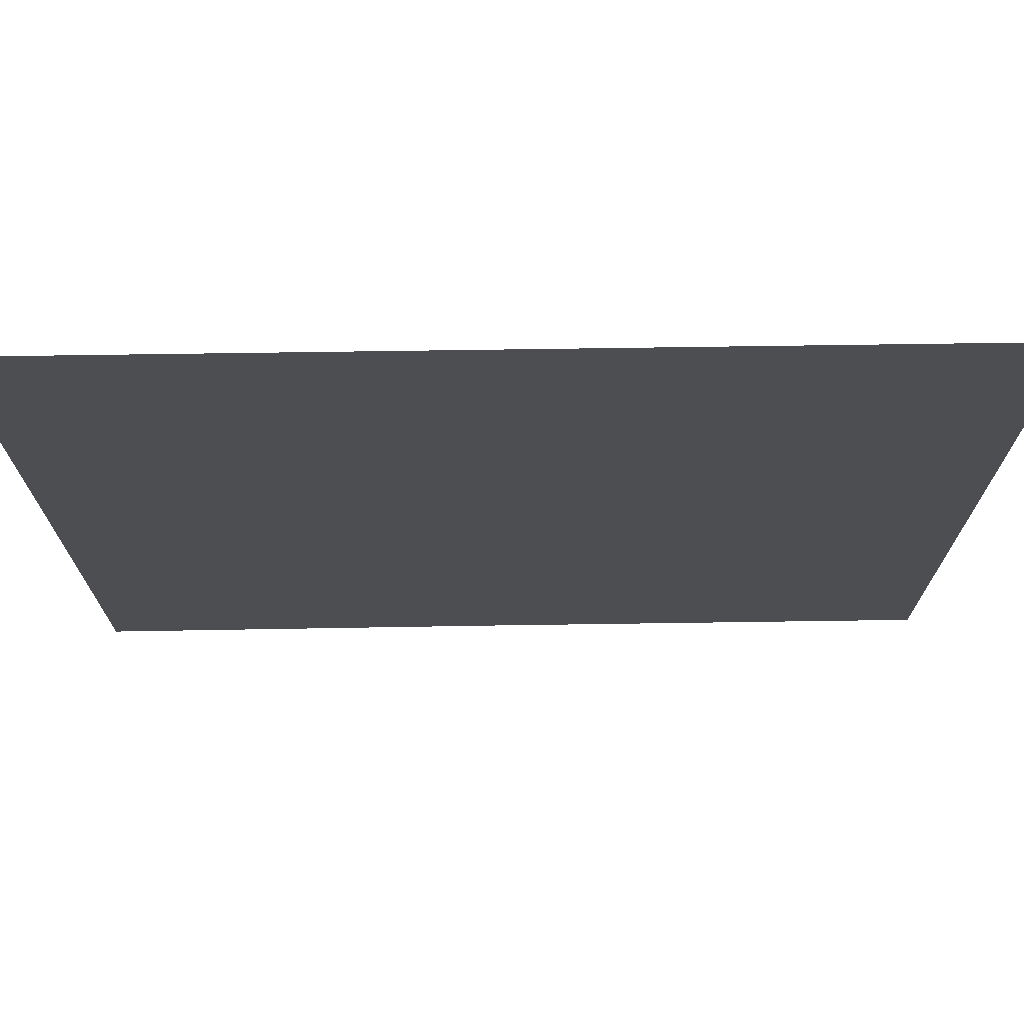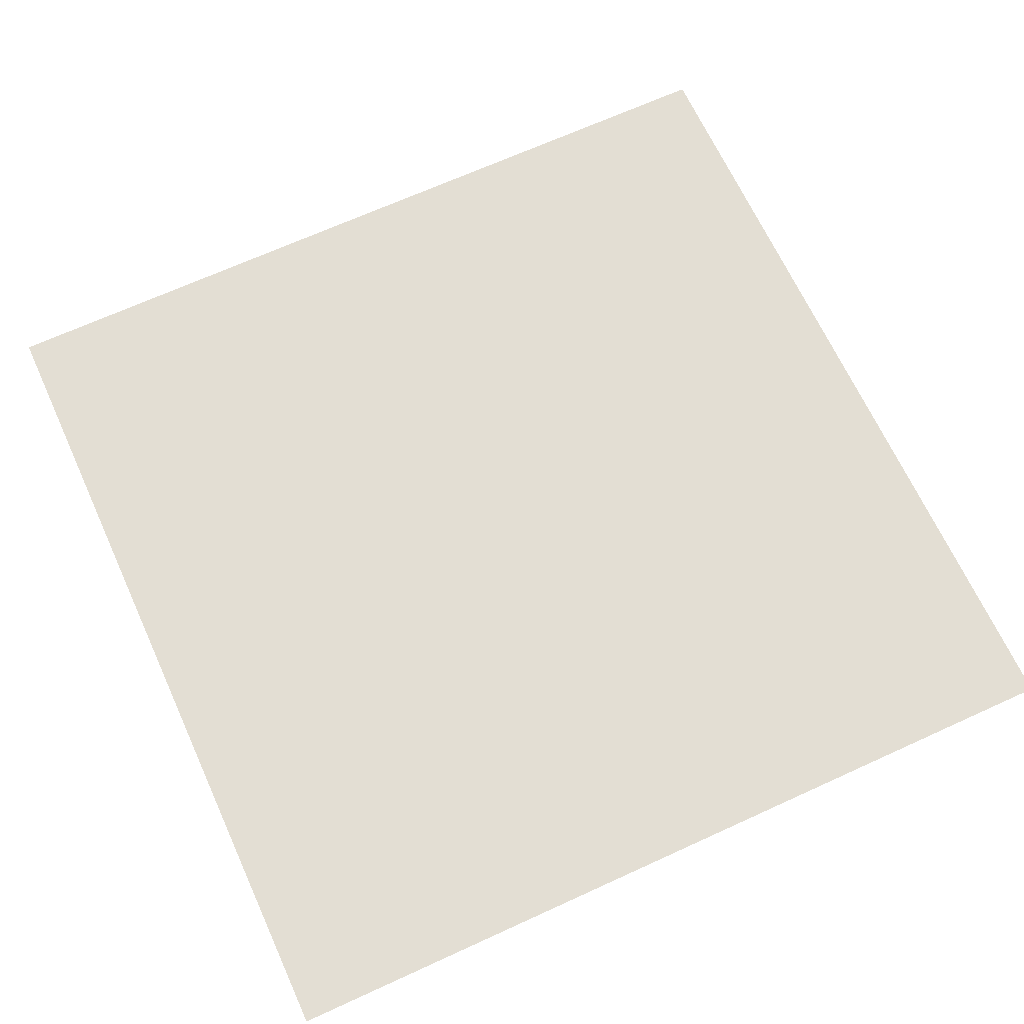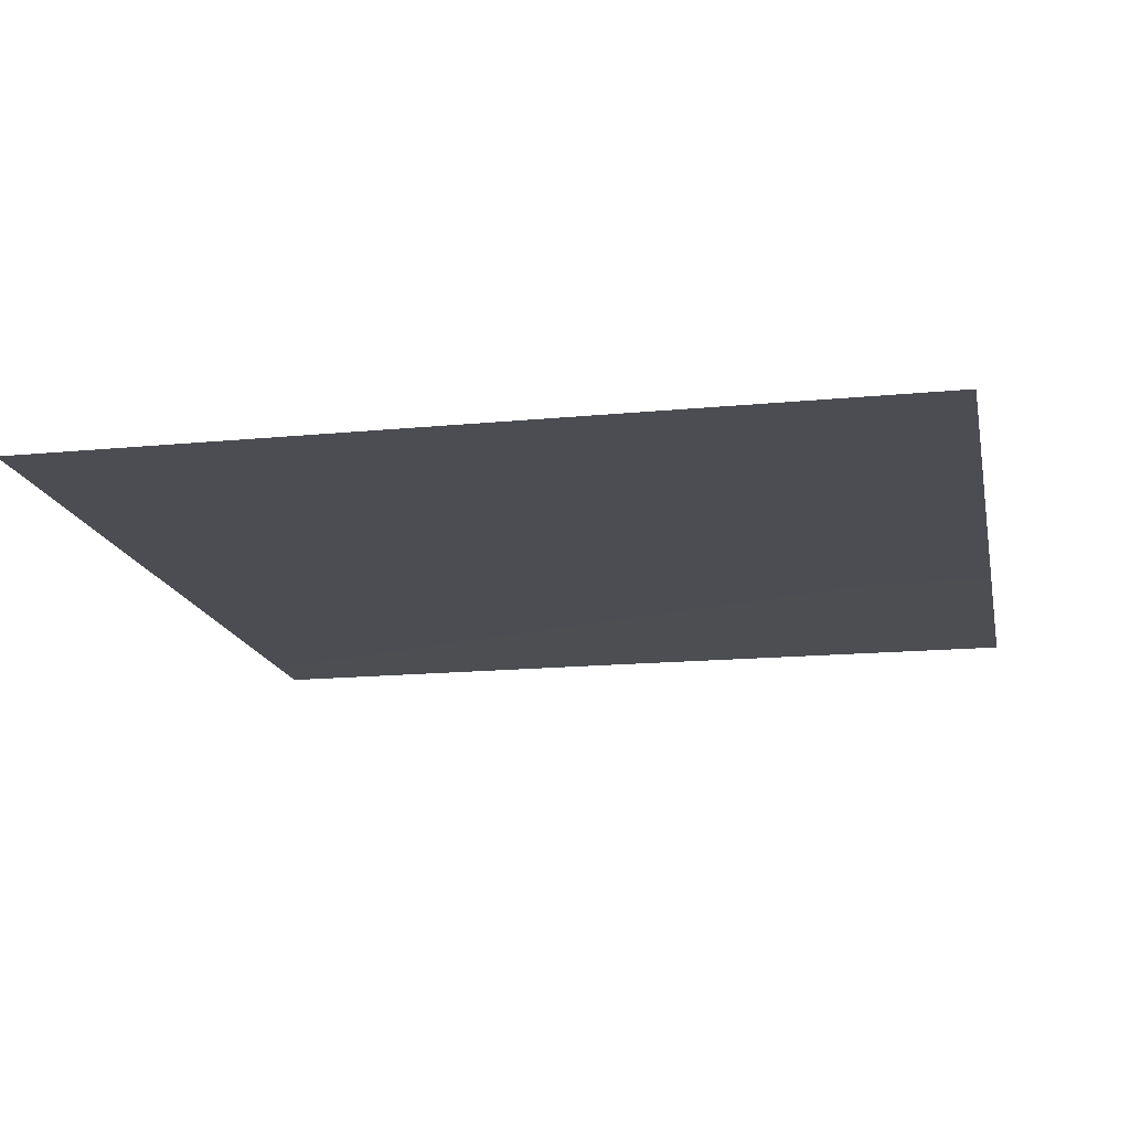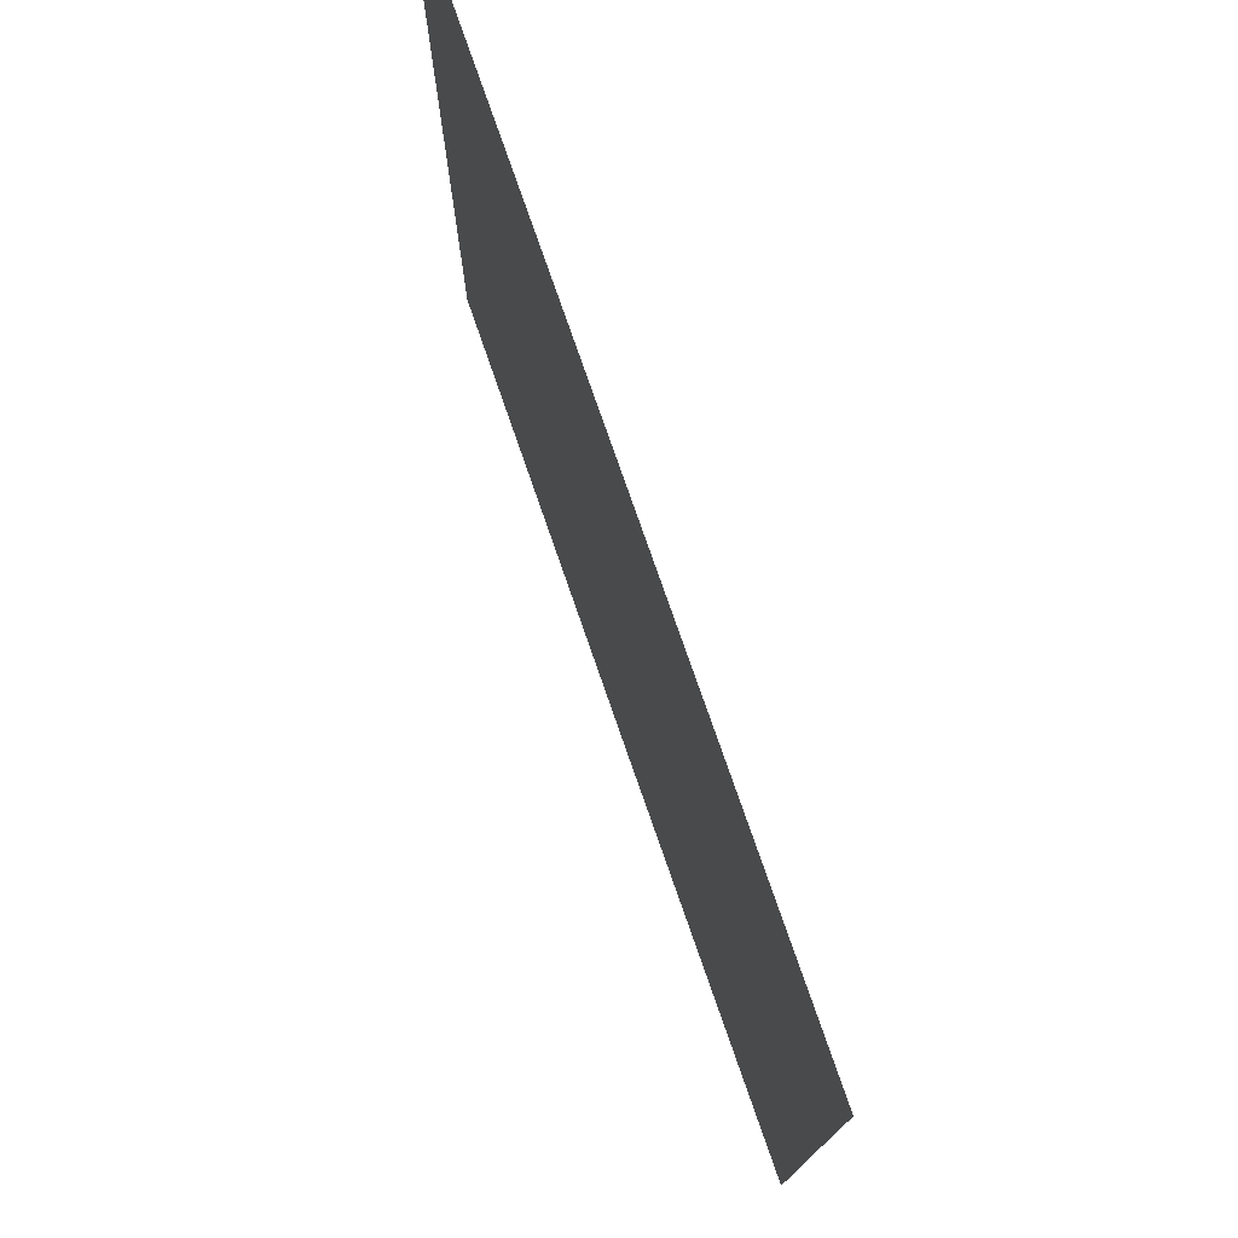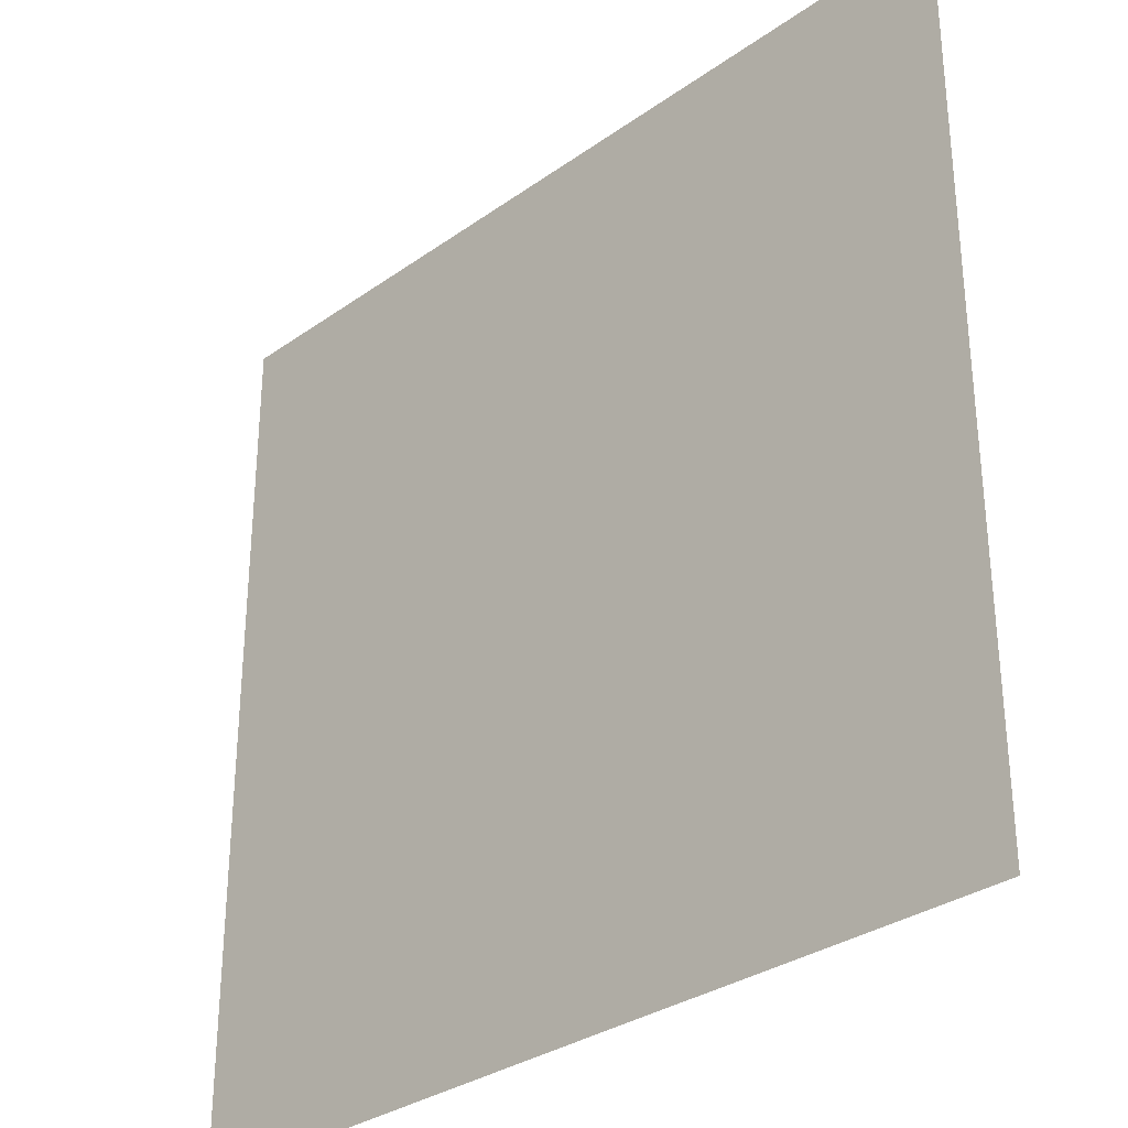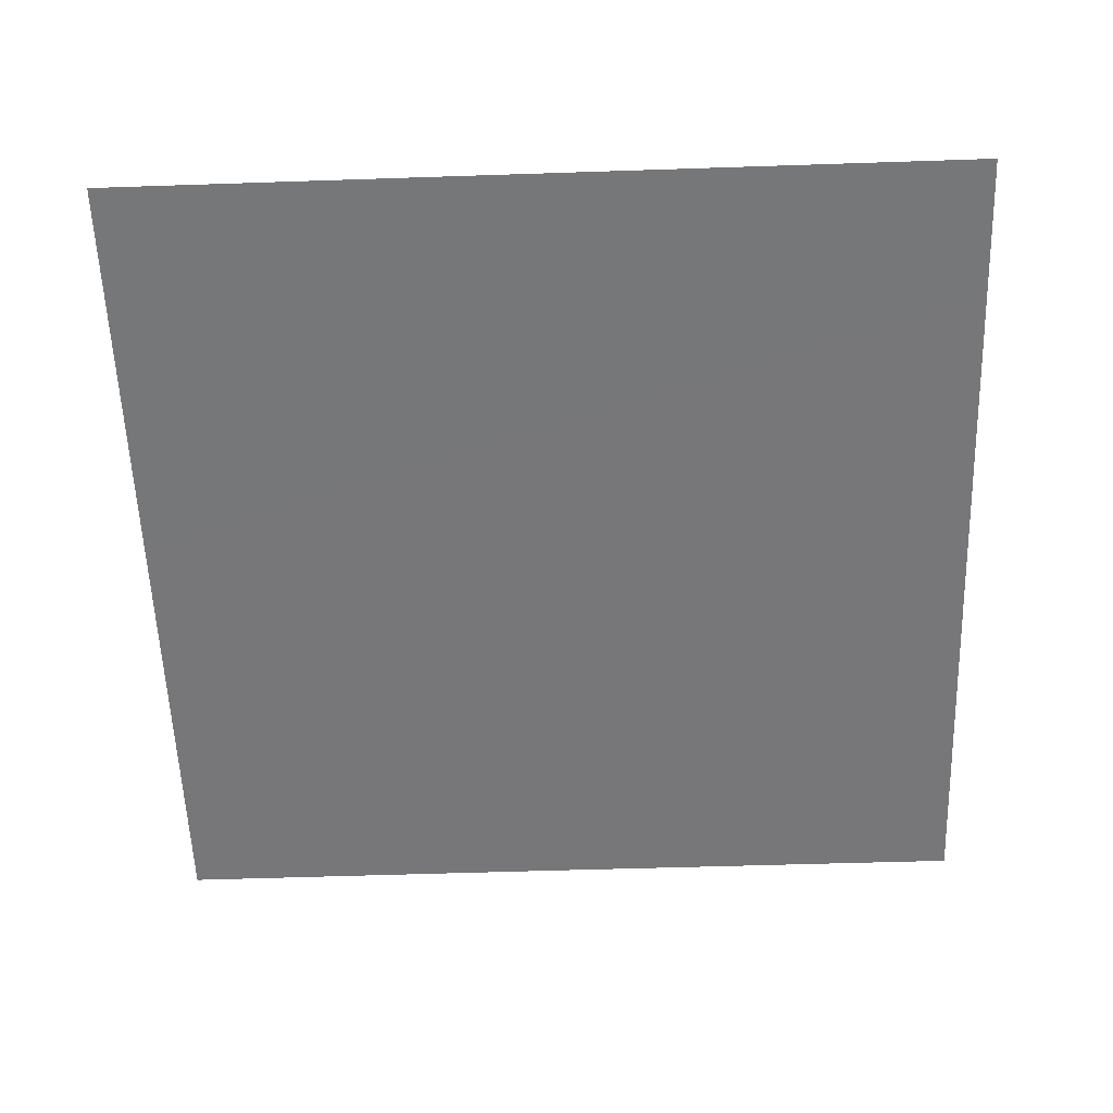
<metadata>
{"format":"obj","ext":"obj","renderer":"f3d","projection":"perspective","resolution":1024,"background":"white","views":[{"elev":73.3,"azim":179.5,"up":"+Y"},{"elev":67.1,"azim":155.4,"up":"+Z"},{"elev":-16.2,"azim":-78.6,"up":"+Z"},{"elev":76.8,"azim":71.2,"up":"+Y"},{"elev":-31.5,"azim":45.4,"up":"+Y"},{"elev":-56.9,"azim":-88.0,"up":"+Z"}]}
</metadata>
<code>
g DecalMesh_MetroArea_Decal_Ground_14__5
v 0.5 0.009919 -0.04705
v 0.03119 -0.5 -0.04449
v 0.5 -0.5 -0.04816
v 0.5 0.009919 -0.04705
v -0.5 0.3423 -0.04159
v -0.5 -0.5 -0.04159
v 0.5 0.009919 -0.04705
v -0.5 -0.5 -0.04159
v 0.03119 -0.5 -0.04449
v 0.5 0.009919 -0.04705
v 0.5 0.5 -0.04705
v -0.5 0.5 -0.04159
v 0.5 0.009919 -0.04705
v -0.5 0.5 -0.04159
v -0.5 0.3423 -0.04159
g DecalMesh_MetroArea_Decal_Ground_14__5_0
f 3 2 1
f 6 5 4
f 9 8 7
f 12 11 10
f 15 14 13

</code>
